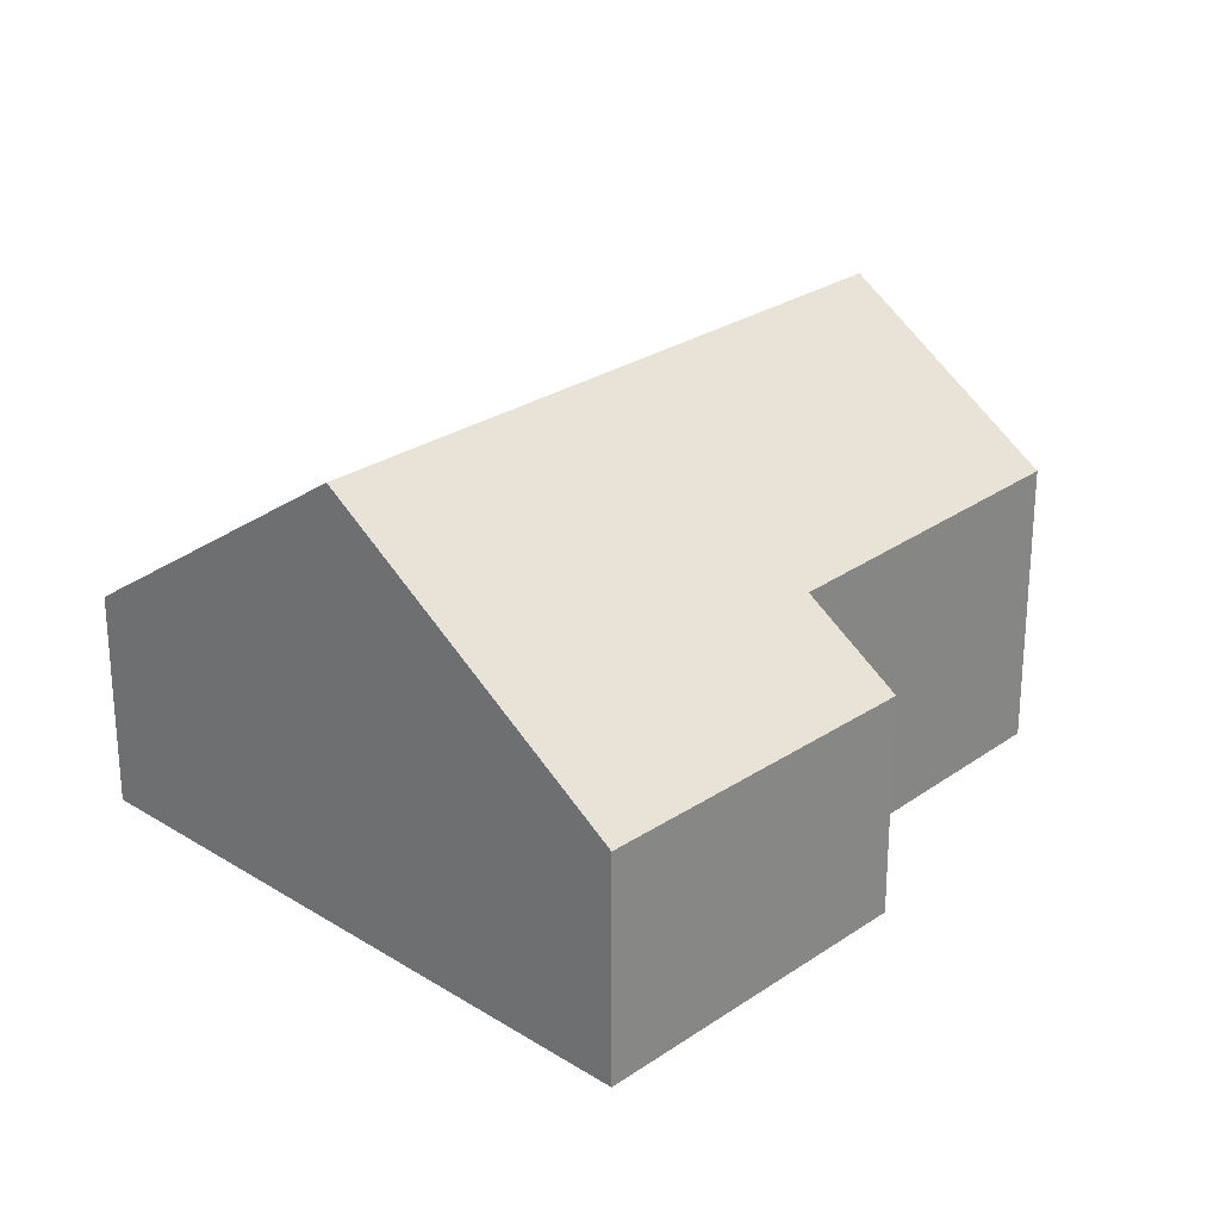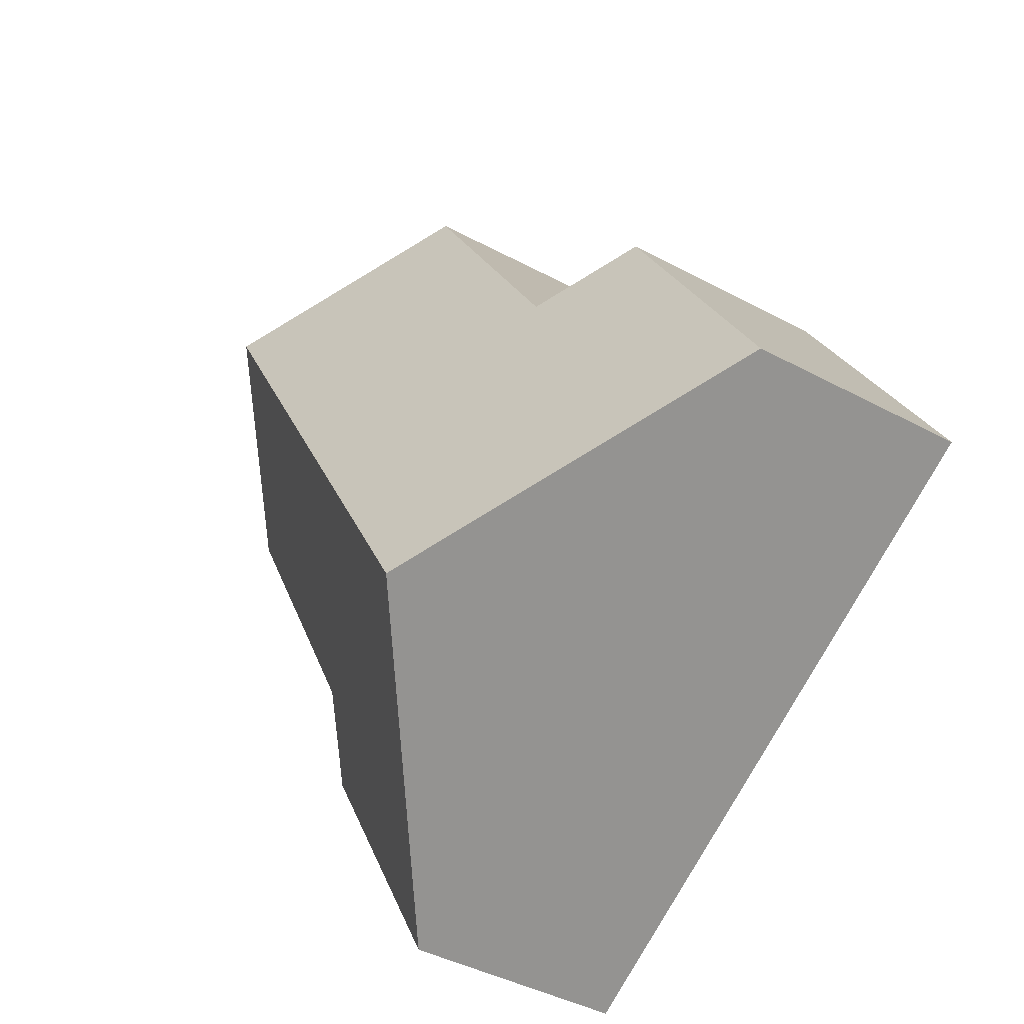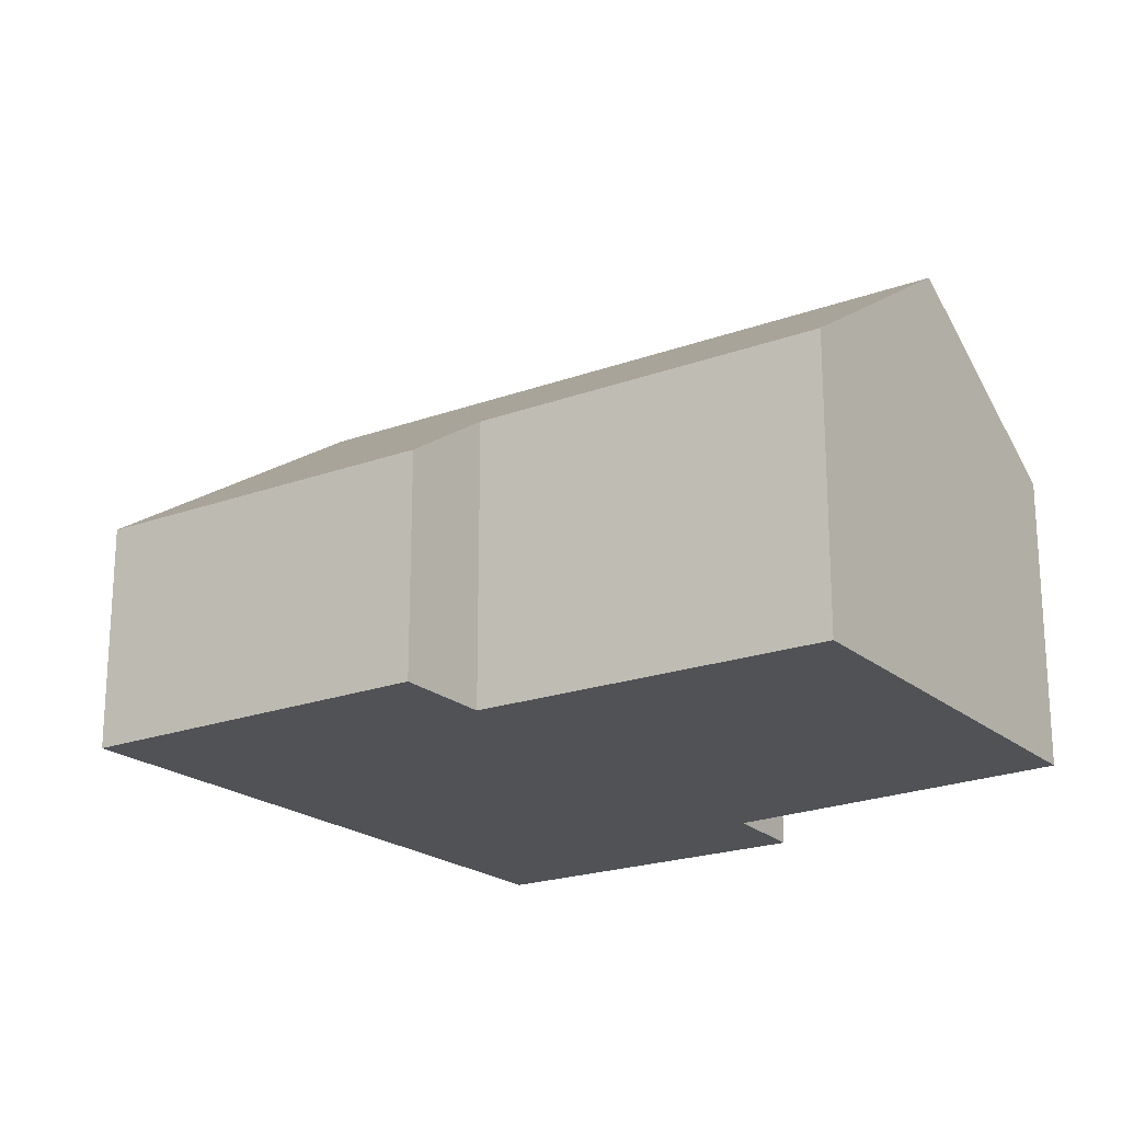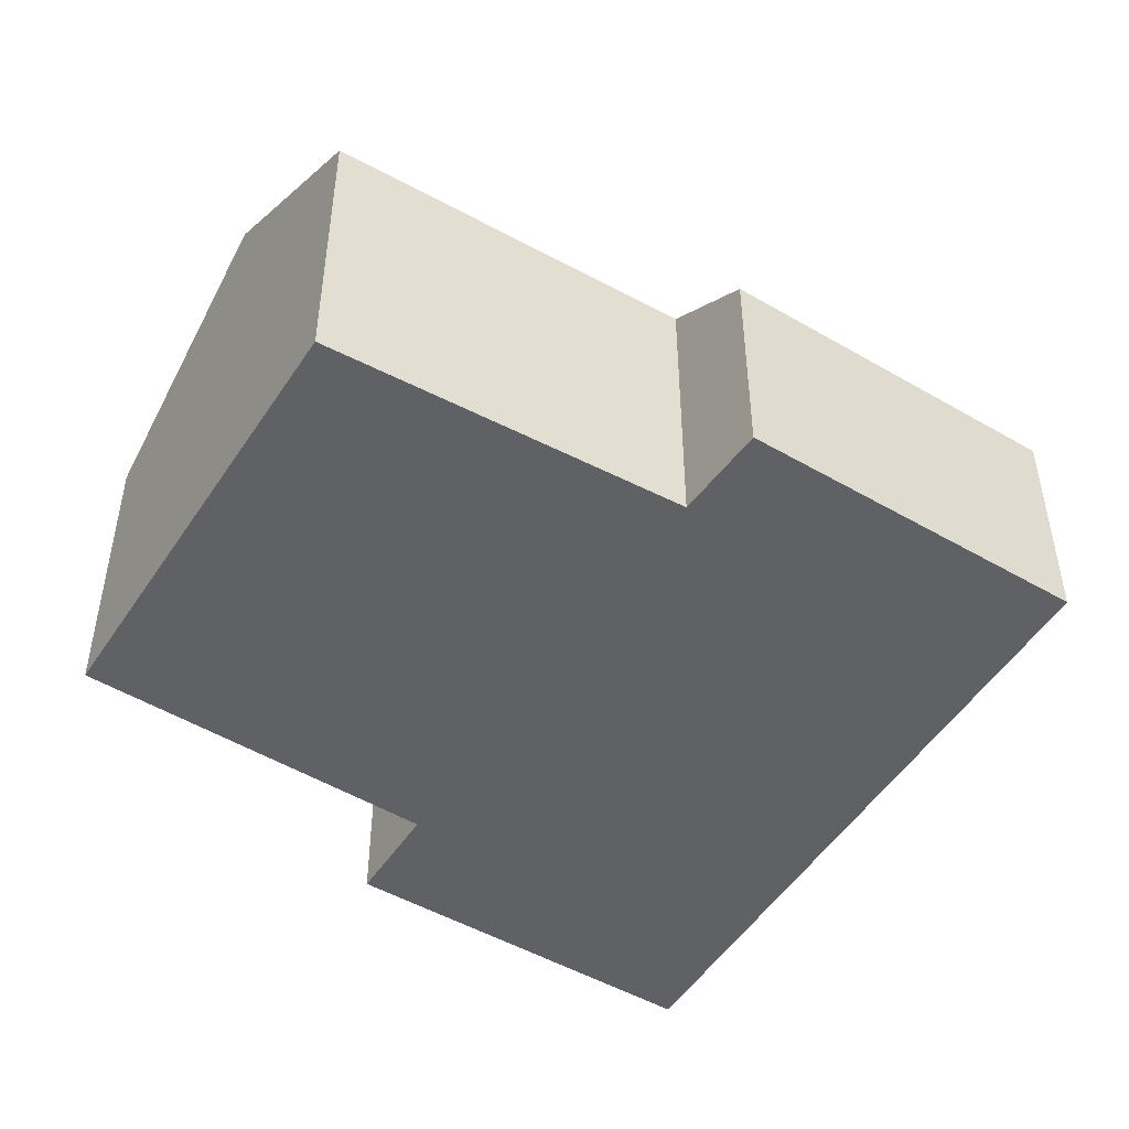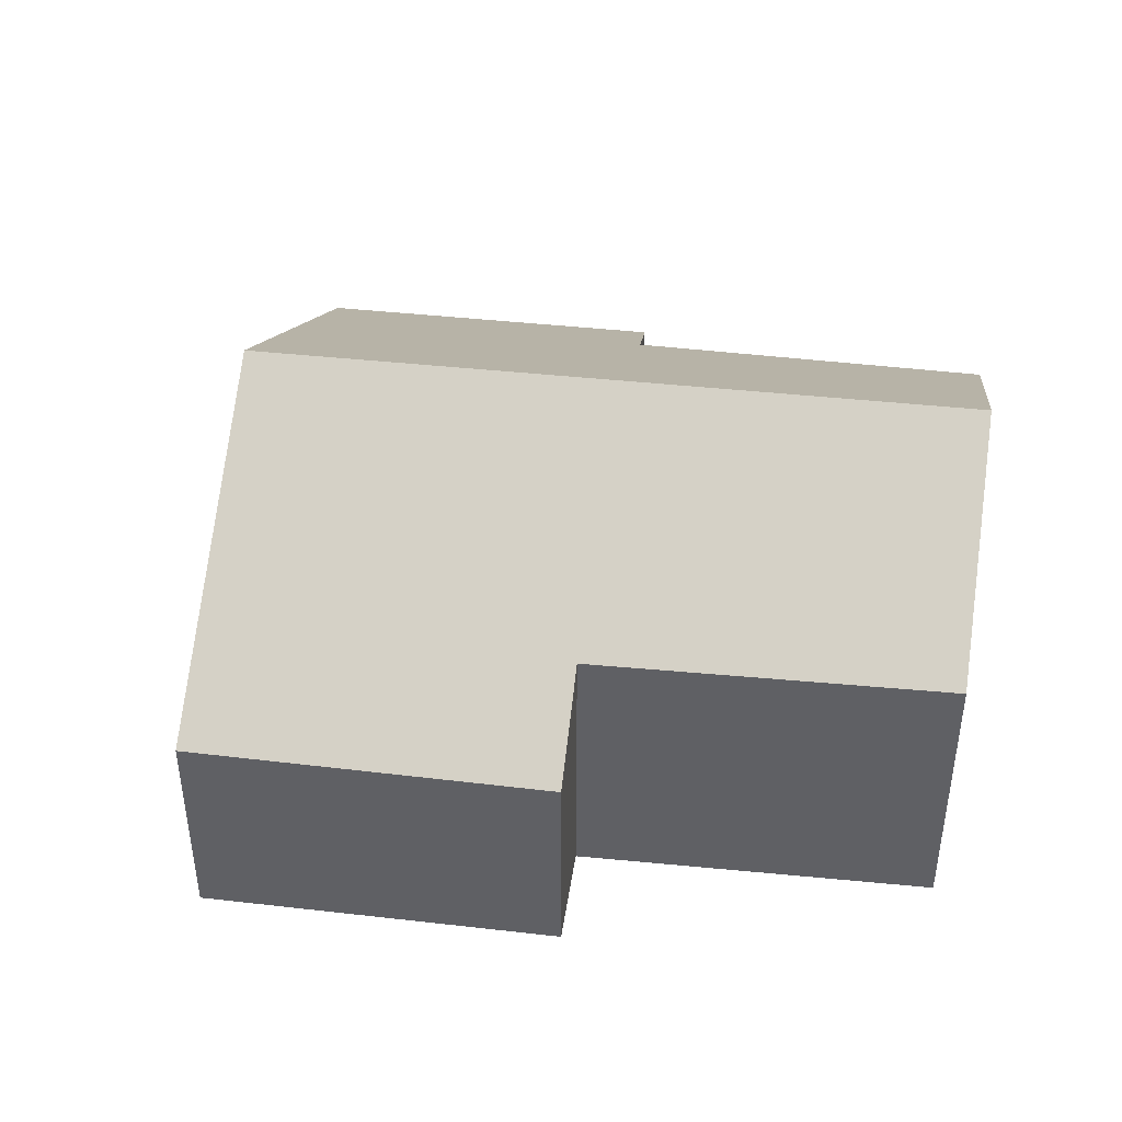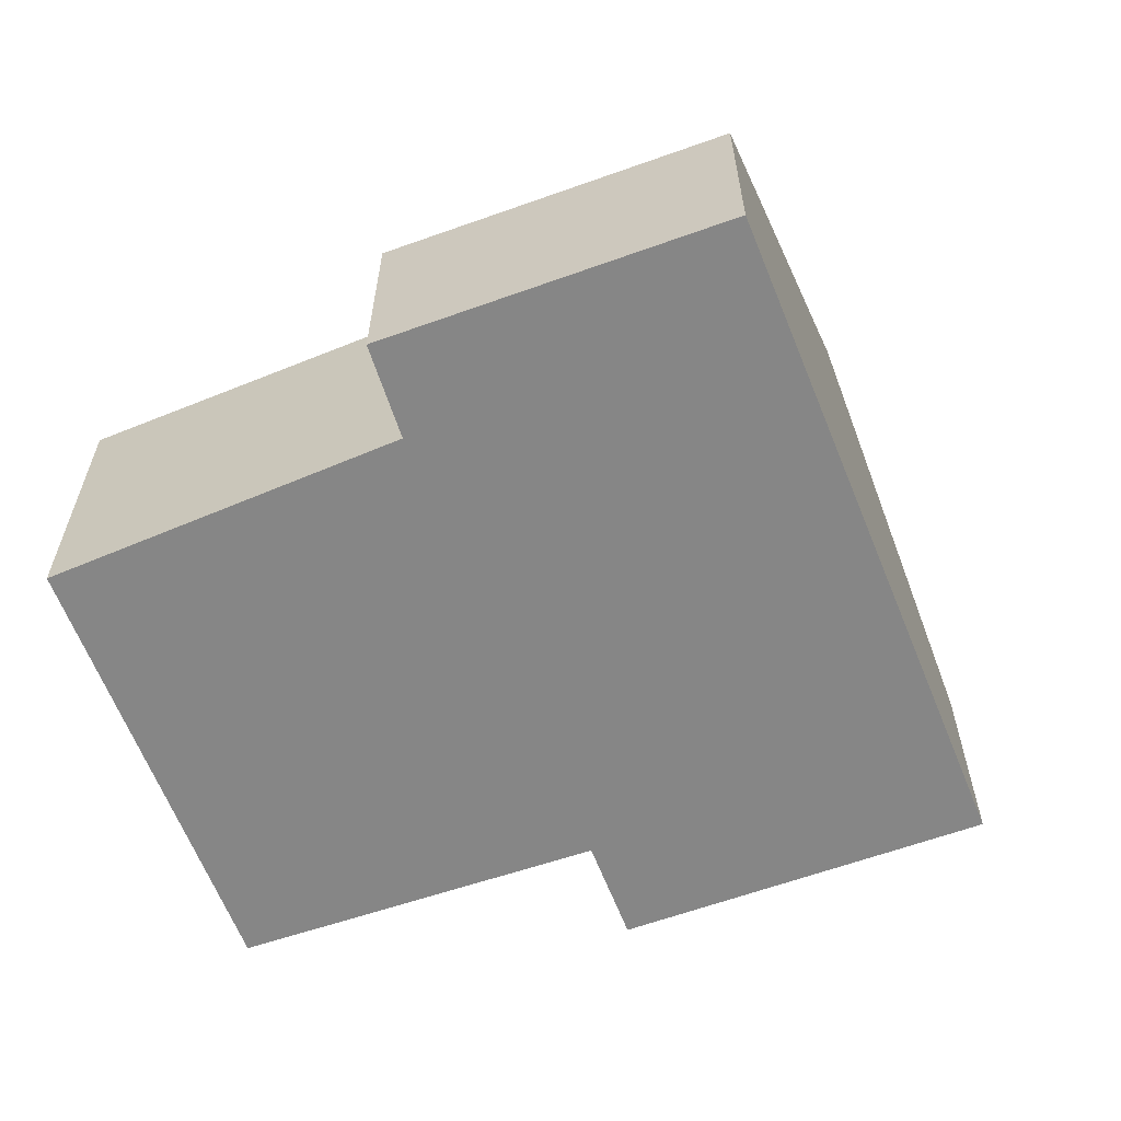
<metadata>
{"format":"obj","ext":"obj","renderer":"f3d","projection":"perspective","resolution":1024,"background":"white","views":[{"elev":25.9,"azim":-107.2,"up":"+Y"},{"elev":-42.6,"azim":-122.7,"up":"+Z"},{"elev":-21.1,"azim":-26.4,"up":"+Y"},{"elev":-49.0,"azim":87.2,"up":"+Y"},{"elev":44.9,"azim":-52.5,"up":"+Y"},{"elev":-62.0,"azim":140.1,"up":"+Y"}]}
</metadata>
<code>
v  5.241 7.865 -2.798
v  8.202 5.208 10.33
v  11.79 7.865 8.32
v  4.858 5.164 4.781
v  3.259 3.981 5.67
v  0 4.025 2.465e-16
v  12.3 5.063 0.648
v  15.21 5.325 6.402
v  13.74 3.962 -0.262
v  11.65 3.941 -3.867
v  10.61 3.93 -5.665
v  4.858 -2.928e-16 4.781
v  3.259 -3.472e-16 5.67
v  8.202 -6.323e-16 10.33
v  11.79 -5.095e-16 8.32
v  15.21 -3.92e-16 6.402
v  12.3 -3.968e-17 0.648
v  13.74 1.604e-17 -0.262
v  0 0 0
v  11.65 2.368e-16 -3.867
v  10.61 3.469e-16 -5.665
v  5.241 1.713e-16 -2.798
g defaultobject
f 1 2 3
f 2 1 4
f 4 1 5
f 5 1 6
f 7 3 8
f 3 7 1
f 1 7 9
f 1 9 10
f 1 10 11
f 5 12 4
f 12 5 13
f 14 3 2
f 3 14 8
f 8 14 15
f 8 15 16
f 17 9 7
f 9 17 18
f 4 14 2
f 14 4 12
f 19 5 6
f 5 19 13
f 16 7 8
f 7 16 17
f 18 10 9
f 10 18 20
f 10 20 11
f 11 20 21
f 21 1 11
f 1 21 22
f 1 22 6
f 6 22 19
f 17 20 18
f 20 17 21
f 21 17 22
f 22 17 16
f 22 16 15
f 22 15 14
f 22 14 12
f 22 12 19
f 19 12 13

</code>
